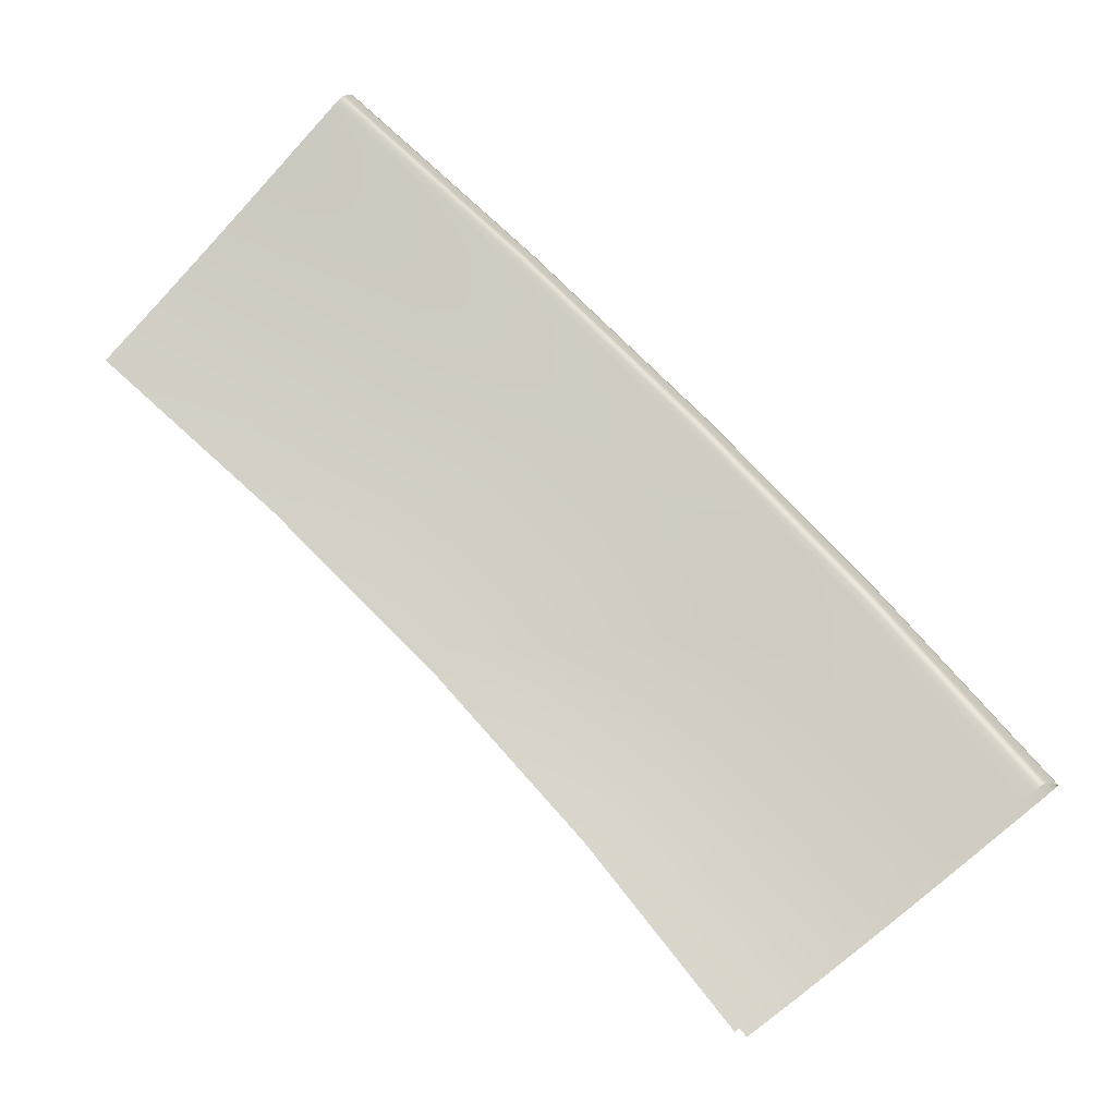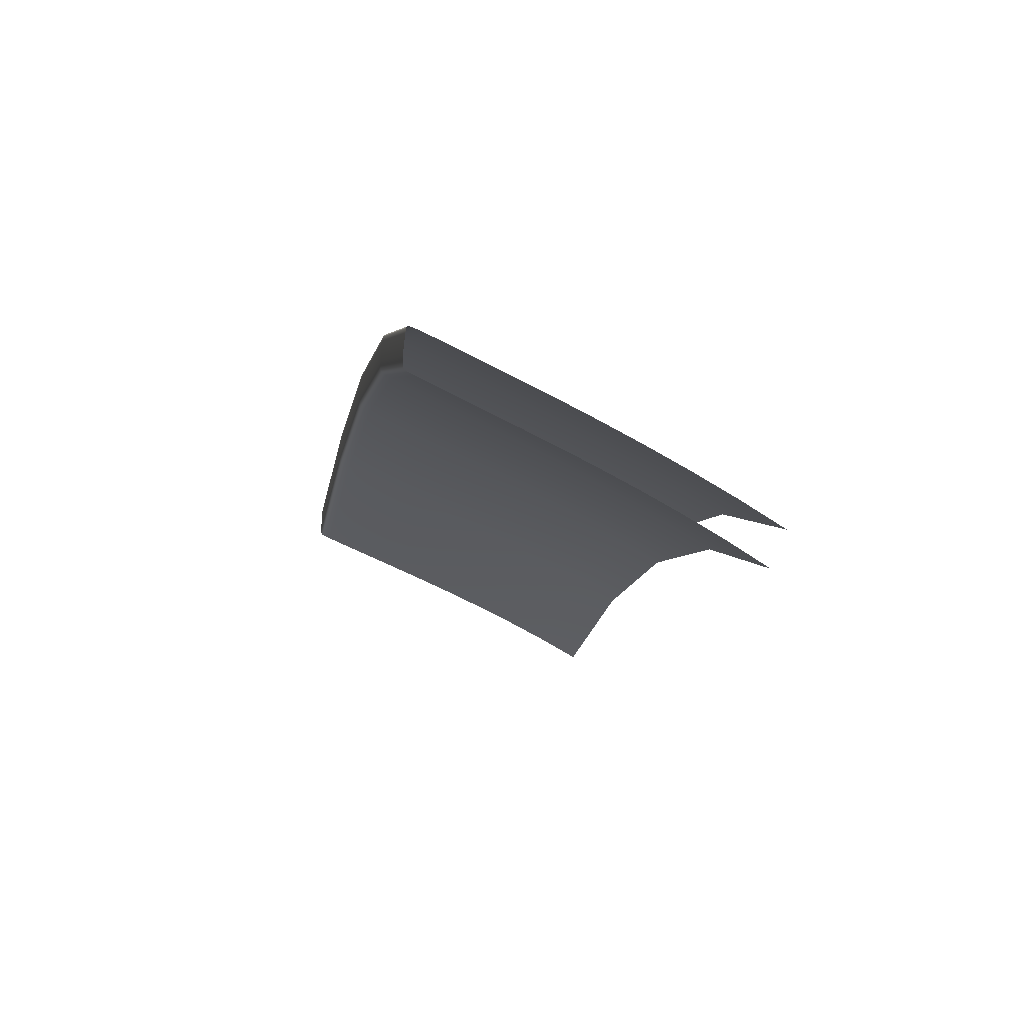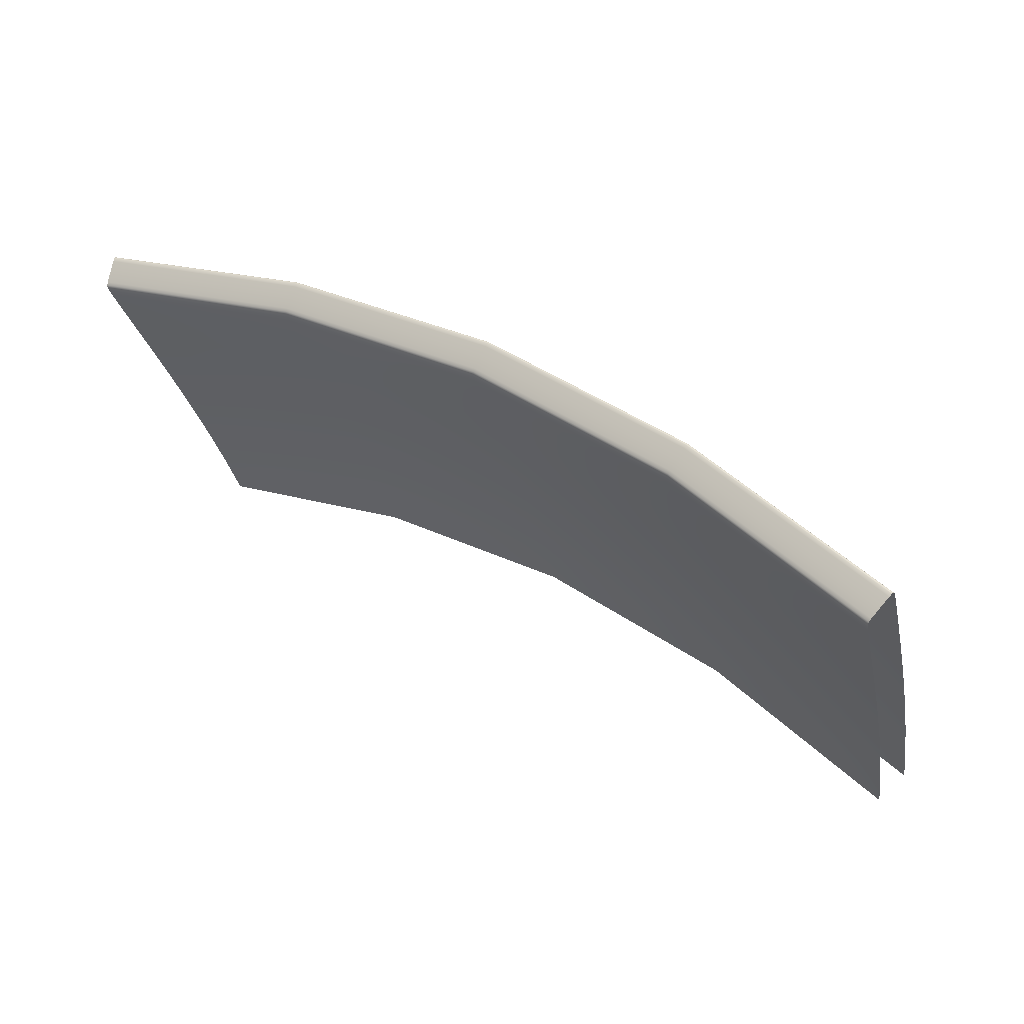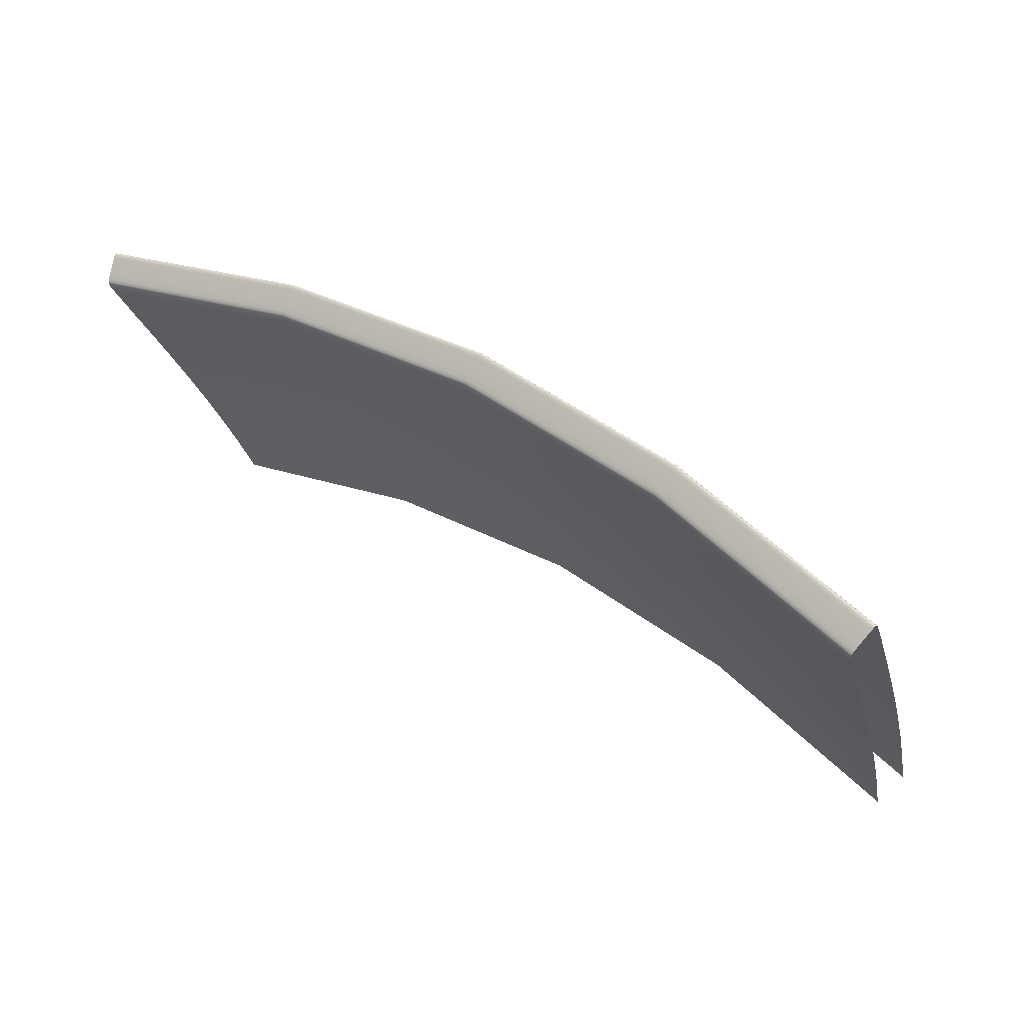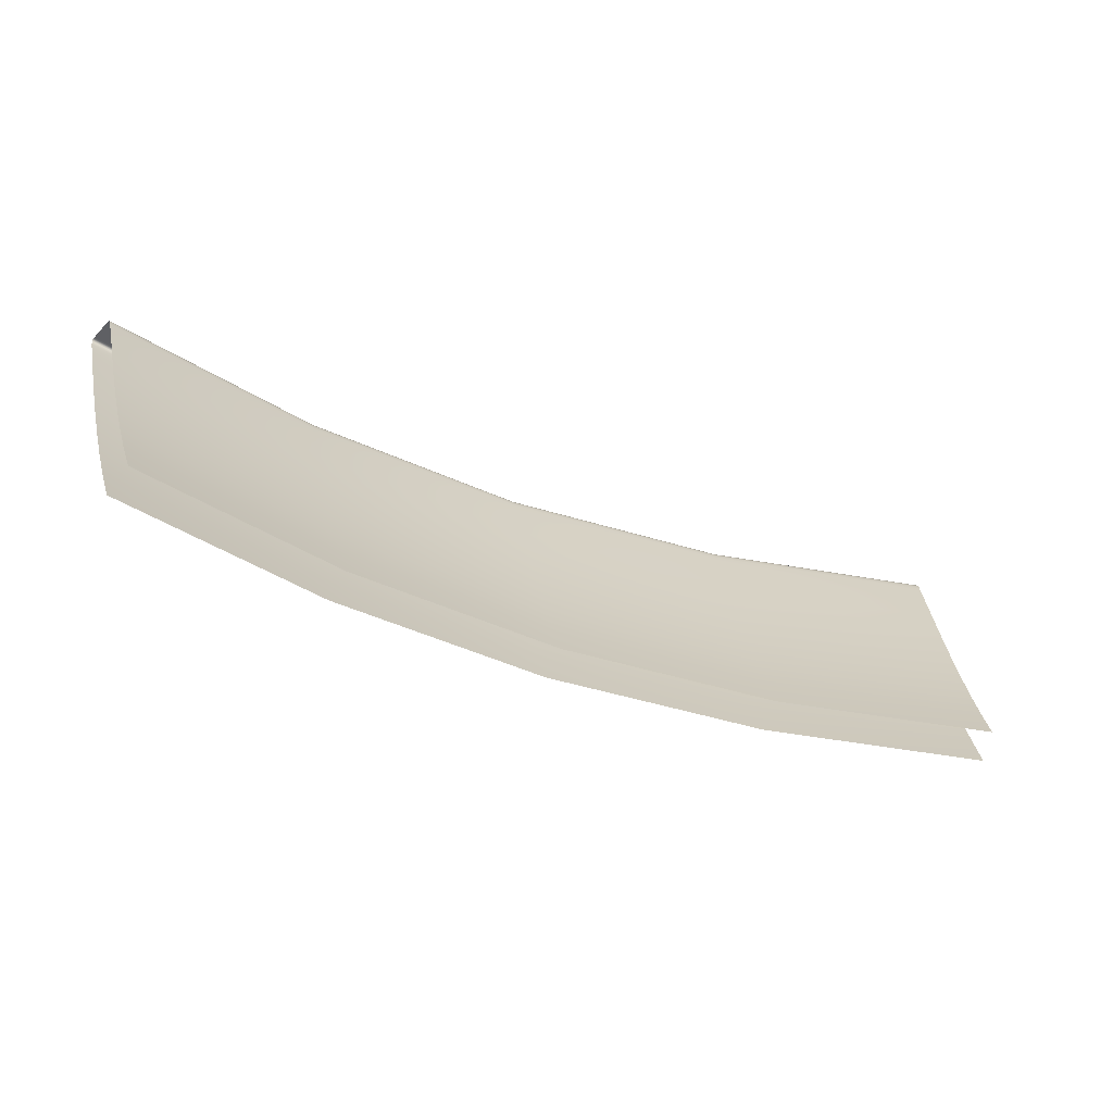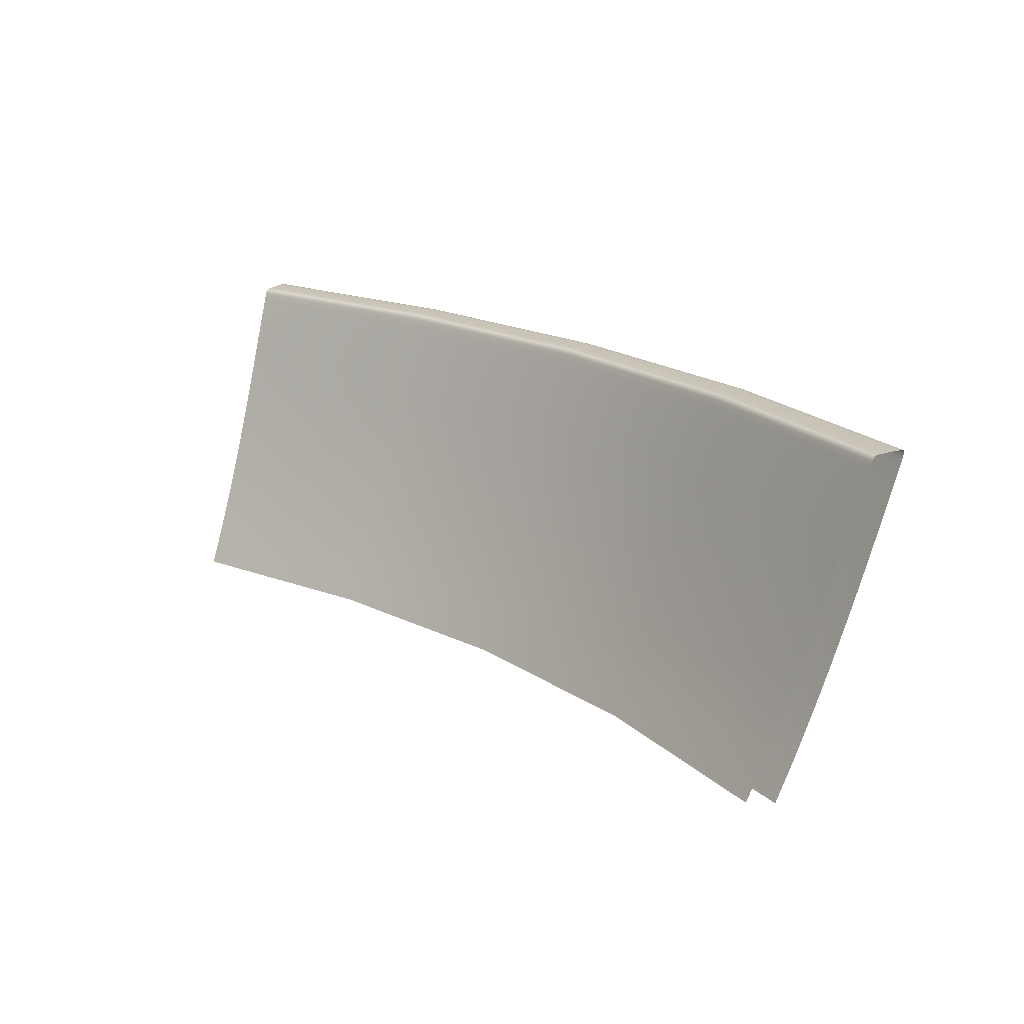
<metadata>
{"format":"obj","ext":"obj","renderer":"f3d","projection":"perspective","resolution":1024,"background":"white","views":[{"elev":-67.4,"azim":141.4,"up":"+Z"},{"elev":-39.2,"azim":-100.5,"up":"+Z"},{"elev":-18.3,"azim":-154.3,"up":"+Z"},{"elev":-13.6,"azim":-151.7,"up":"+Z"},{"elev":-44.9,"azim":126.0,"up":"+Y"},{"elev":19.1,"azim":-162.6,"up":"+Y"}]}
</metadata>
<code>
o pan_23_pan_00.025
v -0.06905 0.04961 0.01736
v -0.0839 0.04961 0.007296
v -0.08346 0.04753 0.006724
v -0.06869 0.04753 0.01673
v -0.09729 0.04961 -0.004721
v -0.09678 0.04753 -0.005229
v -0.08293 0.04506 0.006033
v -0.06826 0.04506 0.01598
v -0.09617 0.04506 -0.005845
v -0.09464 0.03926 -0.007374
v -0.09545 0.04228 -0.006562
v -0.08161 0.03926 0.004315
v -0.06718 0.03926 0.0141
v -0.06775 0.04228 0.0151
v -0.08231 0.04228 0.005227
v -0.09171 0.02959 -0.01031
v -0.09277 0.03284 -0.009257
v -0.06509 0.02959 0.0105
v -0.07909 0.02959 0.001013
v -0.06584 0.03284 0.01179
v -0.08 0.03284 0.002201
v -0.08084 0.0361 0.003304
v -0.06654 0.0361 0.013
v -0.09374 0.0361 -0.008274
v -0.03582 0.04961 0.03077
v -0.03563 0.04753 0.03008
v -0.0354 0.04506 0.02924
v -0.05292 0.04961 0.02518
v -0.05264 0.04753 0.02452
v -0.05231 0.04506 0.02371
v -0.05148 0.03926 0.02171
v -0.05192 0.04228 0.02277
v -0.03484 0.03926 0.02715
v -0.03514 0.04228 0.02826
v -0.04988 0.02959 0.01787
v -0.03376 0.02959 0.02314
v -0.05046 0.03284 0.01925
v -0.03415 0.03284 0.02458
v -0.03451 0.0361 0.02592
v -0.05099 0.0361 0.02054
v -0.09809 0.05452 -0.00392
v -0.0978 0.05452 -0.004207
v -0.09747 0.05451 -0.004544
v -0.08459 0.05452 0.008195
v -0.06962 0.05452 0.01834
v -0.06942 0.05452 0.01799
v -0.08434 0.05452 0.007873
v -0.06918 0.05451 0.01757
v -0.08405 0.05451 0.007494
v -0.06874 0.05447 0.01681
v -0.08352 0.05447 0.006799
v -0.08376 0.0545 0.007117
v -0.06894 0.0545 0.01716
v -0.09685 0.05447 -0.005163
v -0.09713 0.0545 -0.00488
v -0.05335 0.05452 0.02623
v -0.0532 0.05452 0.02585
v -0.03611 0.05452 0.03186
v -0.03601 0.05452 0.03147
v -0.05302 0.05451 0.02541
v -0.03588 0.05451 0.03101
v -0.03566 0.05447 0.03017
v -0.03576 0.0545 0.03055
v -0.05268 0.05447 0.0246
v -0.05283 0.0545 0.02497
v -0.06933 0.05124 0.01784
v -0.08424 0.05124 0.007739
v -0.06954 0.05246 0.0182
v -0.08449 0.05246 0.008069
v -0.09768 0.05124 -0.004326
v -0.09798 0.05246 -0.004033
v -0.06969 0.05333 0.01845
v -0.06978 0.05392 0.01861
v -0.08478 0.05392 0.008443
v -0.08467 0.05333 0.008299
v -0.09831 0.05392 -0.003699
v -0.09818 0.05333 -0.003828
v -0.06982 0.05427 0.01869
v -0.08483 0.05427 0.008515
v -0.06982 0.05446 0.01868
v -0.08482 0.05446 0.008506
v -0.09837 0.05427 -0.003635
v -0.09836 0.05446 -0.003644
v -0.06975 0.05452 0.01856
v -0.08475 0.05452 0.008402
v -0.09827 0.05452 -0.003735
v -0.05346 0.05452 0.02647
v -0.0535 0.05446 0.02659
v -0.03618 0.05452 0.03211
v -0.03621 0.05446 0.03224
v -0.05347 0.05392 0.02652
v -0.05351 0.05427 0.0266
v -0.03619 0.05392 0.03216
v -0.03622 0.05427 0.03225
v -0.05341 0.05333 0.02635
v -0.05329 0.05246 0.02608
v -0.03615 0.05333 0.03199
v -0.03607 0.05246 0.03171
v -0.05313 0.05124 0.0257
v -0.03596 0.05124 0.03131
v -0.06862 0.05443 0.0166
v -0.08336 0.05443 0.006599
v -0.06853 0.05432 0.01646
v -0.08327 0.05432 0.00647
v -0.09667 0.05443 -0.005341
v -0.09656 0.05432 -0.005456
v -0.06847 0.05407 0.01634
v -0.06839 0.05362 0.0162
v -0.08309 0.05362 0.006234
v -0.08318 0.05407 0.006364
v -0.09635 0.05362 -0.005666
v -0.09646 0.05407 -0.00555
v -0.05247 0.05407 0.0241
v -0.05241 0.05362 0.02395
v -0.05252 0.05432 0.02422
v -0.03551 0.05407 0.02964
v -0.03547 0.05362 0.02948
v -0.03555 0.05432 0.02977
v -0.05258 0.05443 0.02437
v -0.03559 0.05443 0.02992
v -0.06756 0.04891 0.01477
v -0.06721 0.04688 0.01416
v -0.08166 0.04688 0.004369
v -0.08208 0.04891 0.004928
v -0.0668 0.04455 0.01344
v -0.08115 0.04455 0.003712
v -0.09469 0.04688 -0.007326
v -0.09519 0.04891 -0.006829
v -0.09411 0.04455 -0.007911
v -0.06632 0.04195 0.01262
v -0.06578 0.03917 0.01169
v -0.07992 0.03917 0.002108
v -0.08058 0.04195 0.002958
v -0.09268 0.03917 -0.00934
v -0.09344 0.04195 -0.008583
v -0.06519 0.03625 0.01066
v -0.0792 0.03625 0.001162
v -0.06453 0.03326 0.009528
v -0.07841 0.03326 0.000126
v -0.09184 0.03625 -0.01018
v -0.09092 0.03326 -0.0111
v -0.06383 0.03026 0.008301
v -0.07755 0.03026 -0.000998
v -0.08992 0.03026 -0.0121
v -0.04891 0.03026 0.01553
v -0.04946 0.03326 0.01684
v -0.03311 0.03026 0.0207
v -0.03347 0.03326 0.02206
v -0.05041 0.03917 0.01914
v -0.04996 0.03625 0.01805
v -0.03412 0.03917 0.02447
v -0.03381 0.03625 0.02332
v -0.05083 0.04195 0.02014
v -0.05119 0.04455 0.02101
v -0.0344 0.04195 0.0255
v -0.03465 0.04455 0.02642
v -0.05178 0.04891 0.02243
v -0.05151 0.04688 0.02178
v -0.03504 0.04891 0.02789
v -0.03486 0.04688 0.02722
v -0.06826 0.05291 0.01598
v -0.08293 0.05291 0.006032
v -0.06808 0.0519 0.01567
v -0.08272 0.0519 0.005752
v -0.09617 0.05291 -0.005845
v -0.09592 0.0519 -0.006095
v -0.06785 0.05058 0.01527
v -0.08244 0.05058 0.005386
v -0.09559 0.05058 -0.006421
v -0.052 0.05058 0.02296
v -0.05217 0.0519 0.02338
v -0.03519 0.05058 0.02845
v -0.03531 0.0519 0.0289
v -0.05231 0.05291 0.02371
v -0.0354 0.05291 0.02924
f 1 2 3 4
f 2 5 6 3
f 4 3 7 8
f 3 6 9 7
f 12 13 14 15
f 15 14 8 7
f 10 12 15 11
f 11 15 7 9
f 19 18 20 21
f 16 19 21 17
f 13 12 22 23
f 12 10 24 22
f 23 22 21 20
f 22 24 17 21
f 28 1 4 29
f 29 4 8 30
f 25 28 29 26
f 26 29 30 27
f 13 31 32 14
f 31 33 34 32
f 14 32 30 8
f 32 34 27 30
f 18 35 37 20
f 35 36 38 37
f 31 13 23 40
f 40 23 20 37
f 33 31 40 39
f 39 40 37 38
f 44 45 46 47
f 47 46 48 49
f 41 44 47 42
f 42 47 49 43
f 50 51 52 53
f 51 54 55 52
f 53 52 49 48
f 52 55 43 49
f 45 56 57 46
f 56 58 59 57
f 46 57 60 48
f 57 59 61 60
f 64 50 53 65
f 65 53 48 60
f 62 64 65 63
f 63 65 60 61
f 1 66 67 2
f 66 68 69 67
f 2 67 70 5
f 67 69 71 70
f 72 73 74 75
f 75 74 76 77
f 68 72 75 69
f 69 75 77 71
f 73 78 79 74
f 78 80 81 79
f 74 79 82 76
f 79 81 83 82
f 84 45 44 85
f 85 44 41 86
f 80 84 85 81
f 81 85 86 83
f 45 84 87 56
f 84 80 88 87
f 56 87 89 58
f 87 88 90 89
f 78 73 91 92
f 92 91 93 94
f 80 78 92 88
f 88 92 94 90
f 73 72 95 91
f 72 68 96 95
f 91 95 97 93
f 95 96 98 97
f 66 1 28 99
f 99 28 25 100
f 68 66 99 96
f 96 99 100 98
f 50 101 102 51
f 101 103 104 102
f 51 102 105 54
f 102 104 106 105
f 107 108 109 110
f 110 109 111 112
f 103 107 110 104
f 104 110 112 106
f 108 107 113 114
f 107 103 115 113
f 114 113 116 117
f 113 115 118 116
f 101 50 64 119
f 119 64 62 120
f 103 101 119 115
f 115 119 120 118
f 121 122 123 124
f 122 125 126 123
f 124 123 127 128
f 123 126 129 127
f 130 131 132 133
f 133 132 134 135
f 125 130 133 126
f 126 133 135 129
f 131 136 137 132
f 136 138 139 137
f 132 137 140 134
f 137 139 141 140
f 138 142 143 139
f 139 143 144 141
f 142 138 146 145
f 145 146 148 147
f 136 131 149 150
f 150 149 151 152
f 138 136 150 146
f 146 150 152 148
f 131 130 153 149
f 130 125 154 153
f 149 153 155 151
f 153 154 156 155
f 122 121 157 158
f 158 157 159 160
f 125 122 158 154
f 154 158 160 156
f 108 161 162 109
f 161 163 164 162
f 109 162 165 111
f 162 164 166 165
f 167 121 124 168
f 168 124 128 169
f 163 167 168 164
f 164 168 169 166
f 121 167 170 157
f 167 163 171 170
f 157 170 172 159
f 170 171 173 172
f 161 108 114 174
f 174 114 117 175
f 163 161 174 171
f 171 174 175 173

</code>
